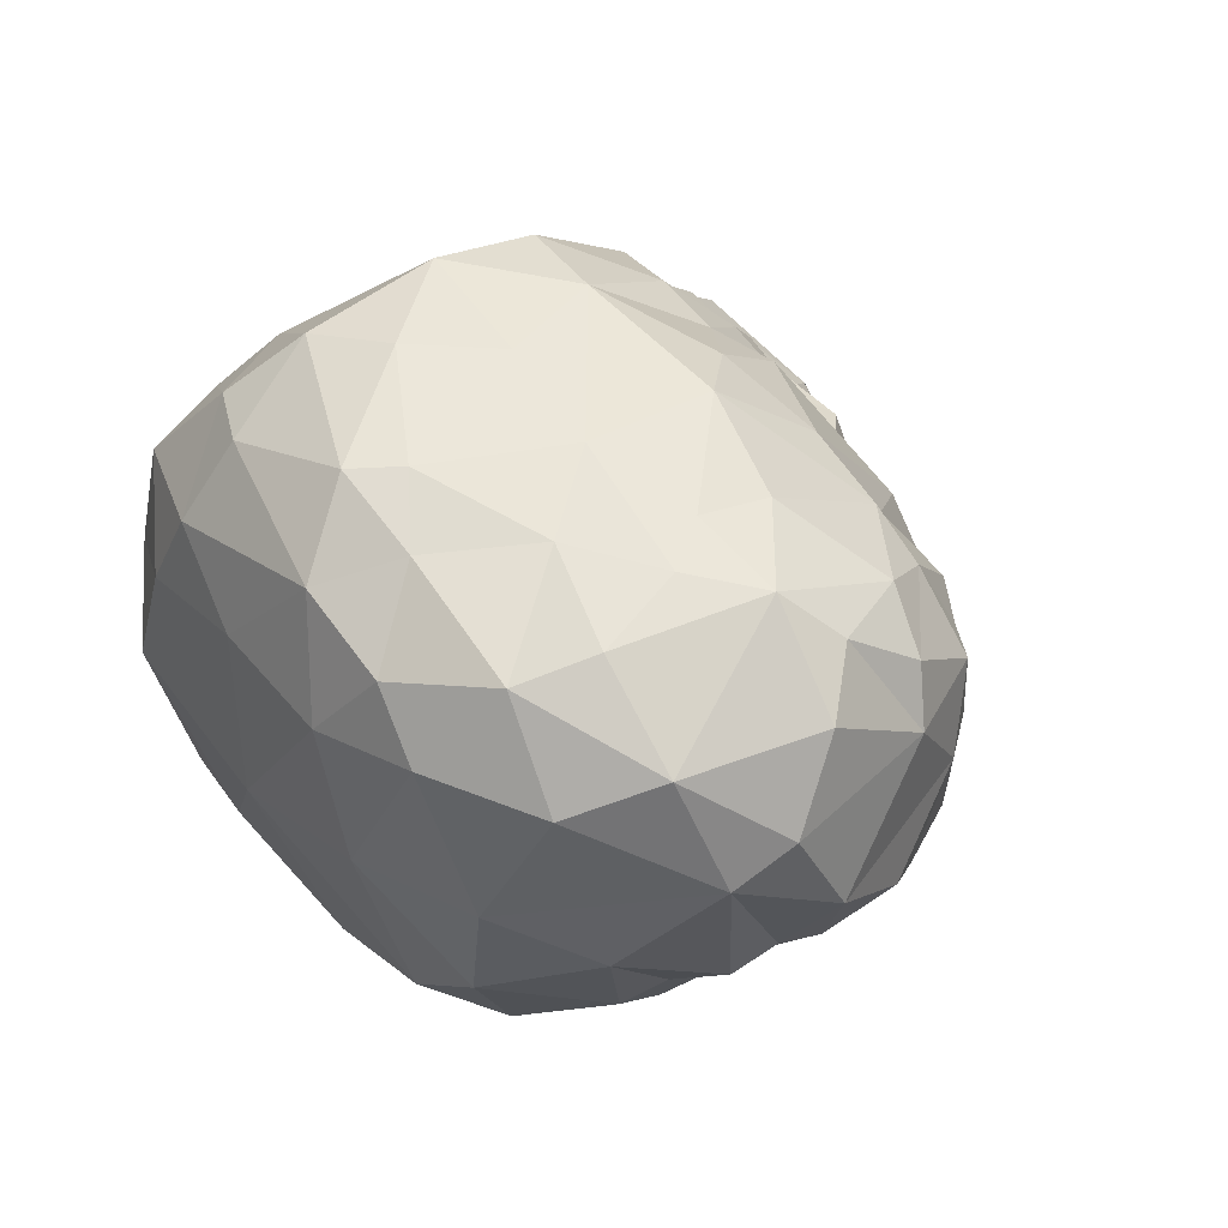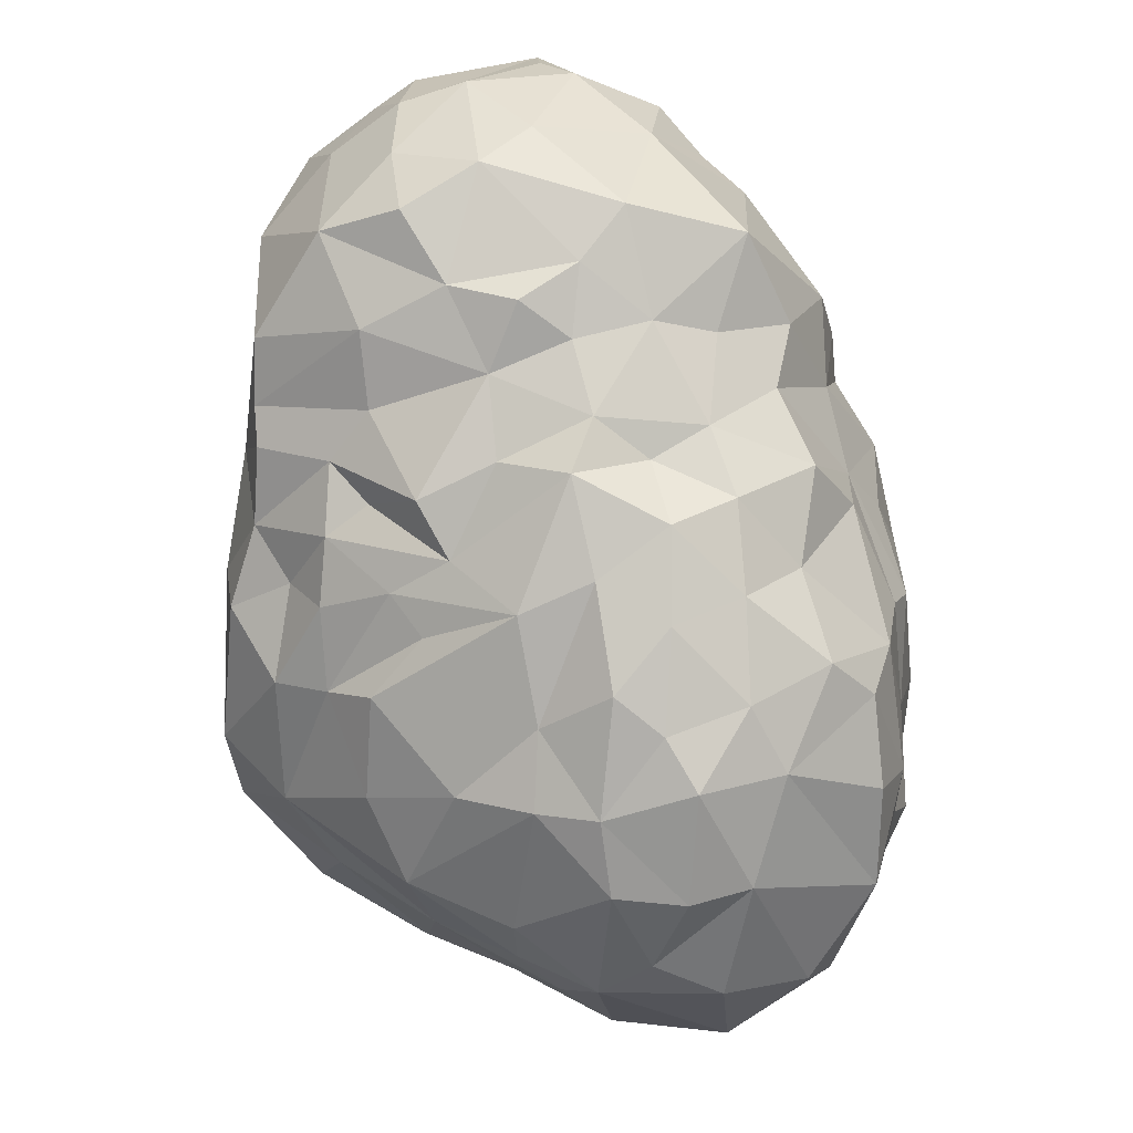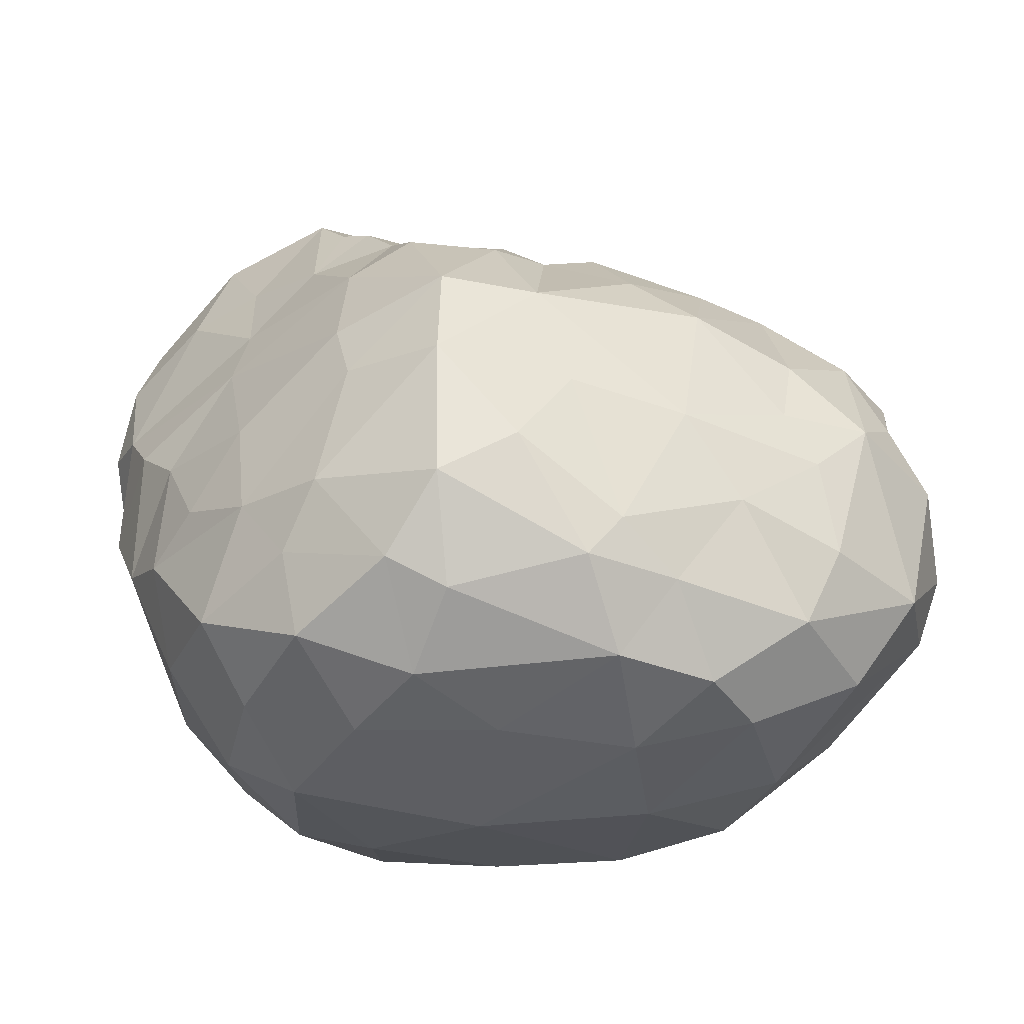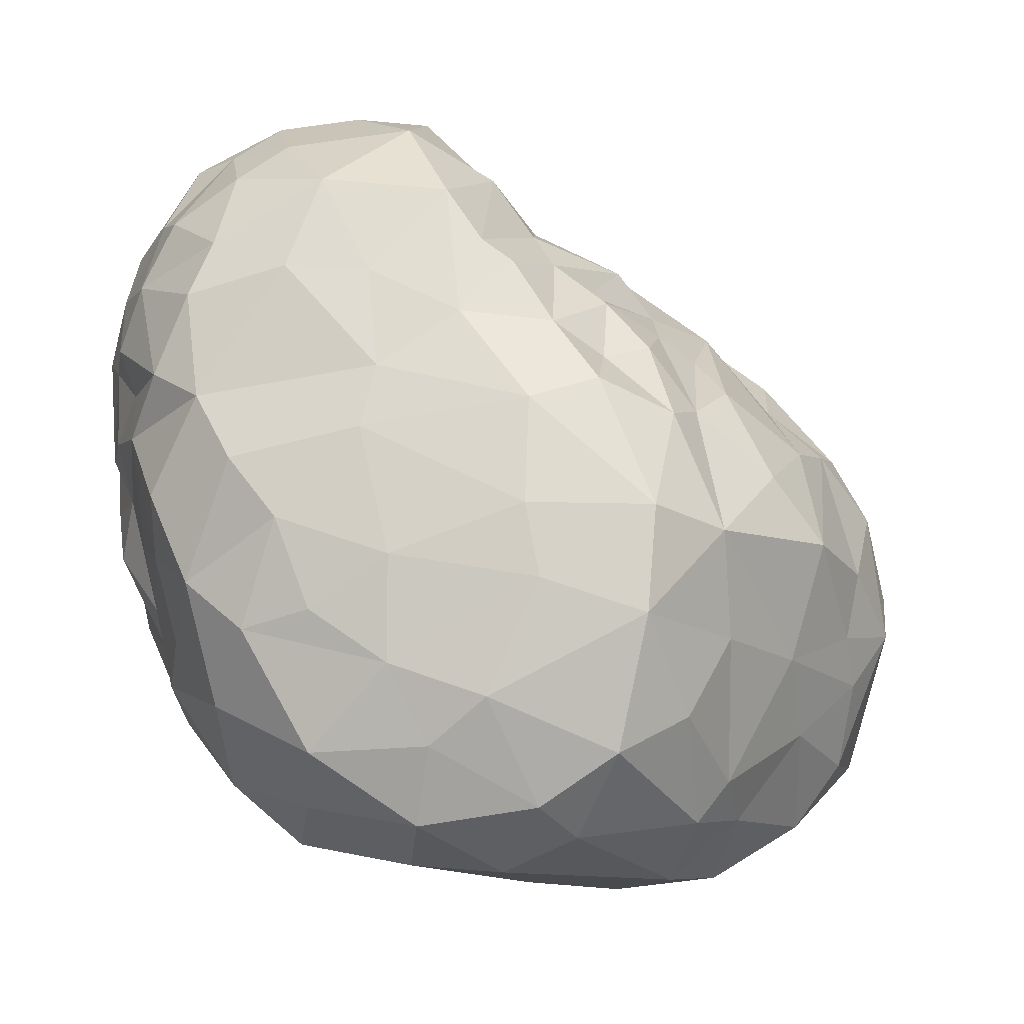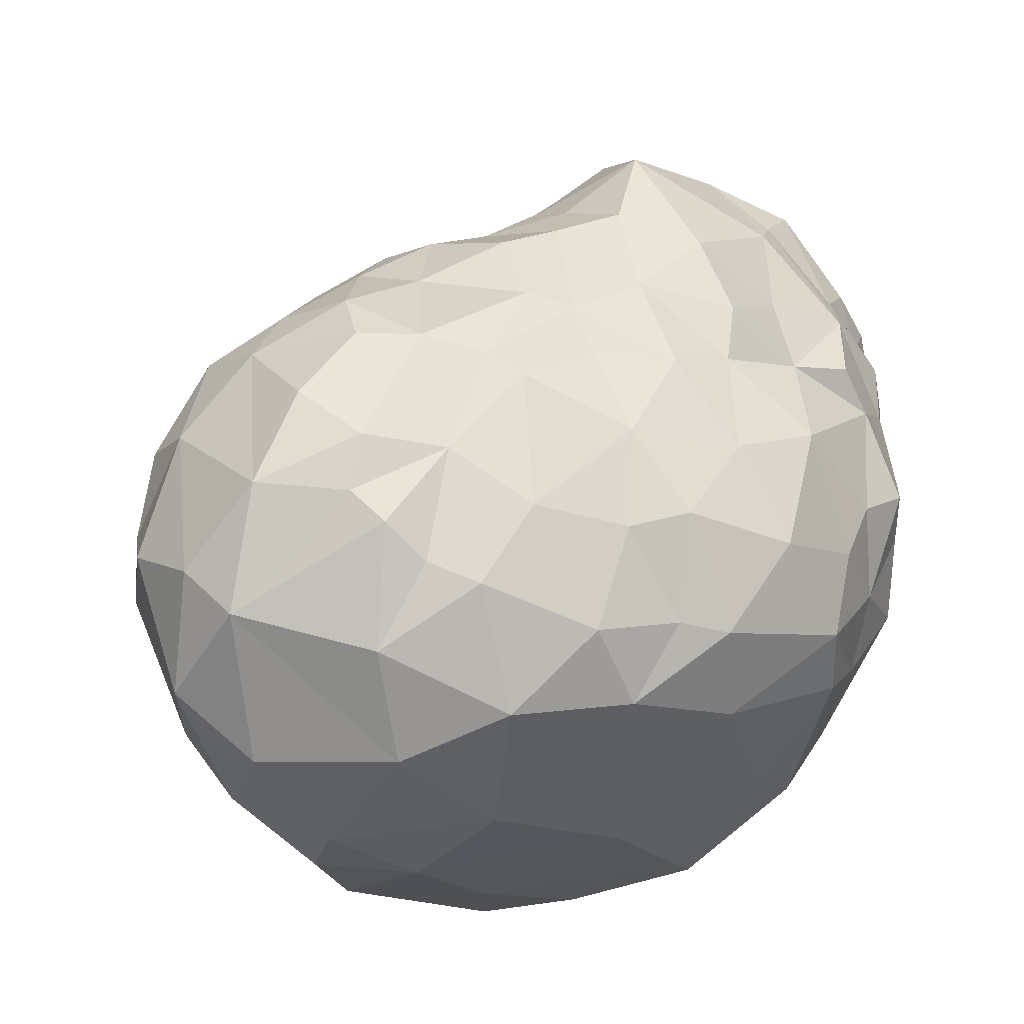
<metadata>
{"format":"obj","ext":"obj","renderer":"f3d","projection":"perspective","resolution":1024,"background":"white","views":[{"elev":16.0,"azim":52.4,"up":"+Z"},{"elev":49.3,"azim":67.3,"up":"+Y"},{"elev":-52.9,"azim":11.1,"up":"+Y"},{"elev":-16.1,"azim":-22.0,"up":"+Y"},{"elev":-16.5,"azim":143.3,"up":"+Y"}]}
</metadata>
<code>
o rock lp
v 0.341 0.2822 -0.2351
v -0.3482 0.647 -0.2465
v 0.03135 0.8301 0.03404
v 0.02861 0.6707 0.2672
v -0.05422 -0.02107 0.1986
v -0.1945 0.8133 -0.2192
v -0.061 0.8648 0.1377
v -0.2795 0.3279 -0.2885
v 0.4961 0.2304 -0.0834
v 0.316 0.6838 0.04349
v 0.3925 0.6092 0.08246
v 0.3967 0.6202 -0.01118
v 0.4691 0.3034 0.1867
v 0.4977 0.3665 0.1369
v 0.4547 0.4795 -0.1464
v 0.5292 0.2836 -0.03642
v 0.448 0.5731 0.06848
v 0.3801 0.2815 0.2445
v 0.1944 0.7125 -0.1763
v 0.2702 0.5357 -0.2495
v 0.04698 0.7733 -0.214
v 0.127 0.4504 -0.3307
v 0.0596 0.5494 -0.3293
v 0.06856 0.3562 -0.3605
v -0.2104 0.2046 -0.2893
v -0.312 0.453 -0.3148
v 0.09373 0.7507 0.145
v 0.08458 0.7187 0.2328
v -0.3497 0.6569 0.2574
v -0.1742 0.7544 0.3198
v 0.02949 0.6416 0.3188
v -0.06188 0.5892 0.3718
v 0.1716 0.6047 0.2629
v 0.007904 0.5597 0.357
v 0.3027 0.4973 0.2811
v 0.1246 0.5061 0.3591
v 0.07398 0.4848 0.4031
v 0.1266 0.3465 0.4206
v 0.01862 0.2355 0.4442
v 0.1079 0.7918 0.04237
v -0.2717 0.4568 0.3054
v 0.2989 0.3674 0.3391
v 0.1552 0.7706 0.08738
v -0.02279 0.8827 0.002974
v -0.1654 0.8953 -0.1416
v -0.4014 0.7284 -0.1718
v -0.3725 0.8505 0.1014
v -0.4002 0.8505 0.0452
v -0.3104 0.9027 0.09517
v -0.2521 0.8501 -0.1909
v -0.00879 0.8675 0.07813
v -0.4697 0.6919 -0.02625
v 0.01881 -0.01587 0.09733
v 0.2935 0.01587 0.02465
v 0.3046 0.08055 -0.1319
v 0.4936 0.1636 0.0385
v -0.3219 0.09346 0.007518
v -0.3754 0.3291 -0.2231
v -0.4354 0.3762 -0.01562
v -0.4766 0.4859 0.07031
v -0.4337 0.5052 0.199
v -0.47 0.5095 -0.03014
v -0.237 0.02653 0.01139
v -0.3755 0.4939 -0.2503
v 0.5056 0.4609 0.02825
v 0.4143 0.3605 -0.1927
v -0.2603 0.6515 0.2952
v 0.1802 0.5454 0.3275
v 0.2463 0.7035 0.09821
v -0.1811 0.9372 -0.008477
v 0.24 0.05414 0.2131
v 0.1931 0.0851 0.285
v 0.371 0.1864 -0.1866
v 0.4177 0.143 0.1456
v -0.4724 0.5415 0.1502
v -0.05785 0.1557 -0.2784
v 0.272 0.233 0.3019
v -0.3514 0.4172 -0.265
v -0.3457 0.5802 -0.2529
v -0.3525 0.6866 -0.2081
v -0.4348 0.6437 -0.1518
v -0.4661 0.6366 -0.1035
v -0.4758 0.6724 0.08231
v 0.4145 0.5344 0.1629
v 0.3098 0.685 -0.04283
v -0.04135 0.6397 -0.3184
v 0.003023 0.2294 -0.3477
v -0.2365 0.4213 -0.3323
v 0.1451 0.7671 -0.07427
v -0.268 0.5558 -0.3063
v 0.1164 0.6247 0.2784
v -0.1018 0.6647 0.3487
v -0.1038 0.4836 0.3997
v 0.02377 0.3561 0.4572
v -0.111 0.3581 0.4047
v -0.2428 0.3058 0.3256
v -0.2352 0.1867 0.3053
v 0.2308 0.6691 0.1791
v -0.2936 0.9223 0.02247
v -0.1408 0.911 0.1575
v -0.4462 0.7475 0.1142
v 0.1675 -0.01546 0.1776
v 0.000882 0.008914 0.2861
v 0.3714 0.06825 0.1141
v 0.415 0.0879 -0.006312
v 0.09649 0.1368 0.3809
v 0.008905 0.0893 0.3836
v -0.04106 0.03456 -0.09045
v -0.1922 0.111 -0.1748
v -0.2936 0.2465 -0.2368
v -0.3852 0.2736 -0.08811
v -0.3938 0.2117 -0.02318
v -0.3733 0.2348 0.2025
v -0.4247 0.2976 0.1459
v -0.4394 0.3872 -0.1104
v -0.4414 0.5383 -0.1522
v -0.4626 0.5023 -0.07797
v -0.2672 0.05164 0.1278
v 0.5329 0.3219 0.06813
v 0.4596 0.4591 0.1691
v 0.4993 0.46 0.09886
v 0.3907 0.5585 -0.1619
v 0.4984 0.3705 -0.1266
v 0.4489 0.5571 -0.03229
v 0.2371 0.7433 0.01077
v 0.3438 0.6374 0.1193
v 0.3755 0.6156 -0.1152
v 0.4093 0.2323 0.2046
v 0.3941 0.3608 0.253
v 0.3684 0.5183 0.2176
v 0.3884 0.322 -0.224
v 0.4061 0.4251 -0.201
v 0.1974 0.6322 -0.2267
v 0.1095 0.7512 -0.1694
v 0.1445 0.6193 -0.2478
v 0.1463 0.5498 -0.2906
v 0.2419 0.5062 -0.281
v 0.2449 0.348 -0.3015
v 0.05525 0.6658 -0.2616
v 0.1399 0.333 -0.3382
v -0.02854 0.5714 -0.3213
v -0.003791 0.448 -0.3625
v 0.06462 0.2352 -0.3331
v -0.1391 0.6761 -0.2835
v -0.1427 0.5887 -0.314
v -0.1213 0.4846 -0.3617
v -0.05983 0.3364 -0.3839
v -0.2223 0.6001 -0.3206
v 0.1537 0.7523 -0.003128
v 0.2251 0.7378 -0.06997
v 0.2782 0.6603 -0.1229
v 0.3336 0.5554 -0.209
v 0.3188 0.4144 -0.2441
v 0.1679 0.2148 -0.3166
v 0.09497 0.1465 -0.2878
v -0.1656 0.2518 -0.3452
v -0.1901 0.3533 -0.3461
v -0.2567 0.6808 -0.2782
v -0.1541 0.7814 -0.2535
v -0.01821 0.7279 -0.2873
v 0.05705 0.8046 -0.1213
v -0.1371 0.6915 0.3375
v 0.1374 0.6719 0.2171
v -0.02643 0.6927 0.2905
v -0.1678 0.5961 0.3462
v -0.02626 0.5102 0.4184
v -0.2538 0.5307 0.3093
v 0.07236 0.5833 0.3438
v 0.226 0.4386 0.3549
v -0.09373 0.2744 0.4044
v 0.01908 0.8021 0.1235
v -0.08033 0.8169 0.2297
v -0.03175 0.7461 0.2411
v 0.1552 0.2332 0.3731
v 0.3106 0.5787 0.189
v -0.05303 0.916 -0.06179
v -0.148 0.9396 0.06493
v -0.2697 0.9147 -0.09493
v -0.3381 0.7596 -0.2001
v -0.4475 0.7621 -0.04907
v -0.3888 0.7891 0.1793
v -0.3242 0.8449 0.1725
v -0.4438 0.7675 0.05019
v -0.2237 0.9144 0.1358
v -0.3208 0.8965 -0.07524
v -0.3692 0.863 -0.0917
v 0.04122 0.8339 -0.05299
v -0.2857 0.7286 -0.2324
v -0.3092 0.7678 0.2653
v -0.1911 0.8639 0.2331
v -0.4195 0.696 0.1985
v 0.3208 0.1598 0.2266
v 0.1532 0.03553 0.2819
v -0.06016 0.03435 0.3202
v 0.2606 0.000679 0.1065
v 0.162 -0.009629 0.03626
v 0.1545 0.03433 -0.1083
v -0.1362 0.1469 0.3547
v -0.183 0.09807 0.2991
v -0.1382 -0.007239 0.1209
v -0.1761 0.01767 0.2446
v 0.2298 0.1247 -0.2404
v 0.2935 0.2575 -0.2711
v -0.2733 0.1126 -0.1368
v -0.3444 0.1911 -0.1285
v -0.408 0.2498 0.04707
v -0.3734 0.1648 0.1055
v -0.4133 0.308 -0.03293
v -0.4017 0.4049 -0.198
v -0.4402 0.3466 0.0607
v -0.4629 0.4042 0.1185
v -0.4368 0.4539 -0.1482
v -0.4431 0.4469 -0.05639
v -0.4687 0.5471 0.04638
v -0.2968 0.09658 0.2203
v -0.3523 0.3555 0.2527
v -0.401 0.427 0.2269
v -0.4464 0.6299 0.1915
v -0.4882 0.6052 0.03755
v -0.4723 0.6022 -0.03652
v -0.399 0.6081 -0.2027
v -0.006068 0.8718 -0.1831
v -0.3142 0.2501 0.2632
f 10 85 125
f 84 17 11
f 12 127 85
f 17 12 11
f 14 119 65
f 129 120 130
f 120 121 84
f 14 65 121
f 15 124 123
f 121 65 17
f 65 119 16
f 125 150 149
f 43 149 40
f 125 149 43
f 69 125 43
f 126 10 69
f 85 150 125
f 127 122 152
f 13 119 14
f 56 16 119
f 130 84 175
f 132 122 15
f 132 66 153
f 66 123 9
f 16 56 9
f 133 135 19
f 138 137 153
f 153 137 20
f 134 139 21
f 134 135 139
f 137 136 135
f 140 24 22
f 137 138 22
f 139 141 86
f 23 141 139
f 23 142 141
f 22 24 142
f 160 144 159
f 160 86 144
f 86 145 144
f 86 141 145
f 141 146 145
f 24 147 142
f 87 147 24
f 144 145 158
f 145 90 148
f 146 90 145
f 142 147 146
f 148 79 158
f 157 8 88
f 147 156 157
f 149 89 40
f 151 19 150
f 151 152 133
f 153 20 152
f 132 153 152
f 203 138 153
f 1 153 131
f 1 203 153
f 154 155 143
f 154 143 140
f 143 155 87
f 87 76 156
f 156 76 25
f 88 8 26
f 158 6 159
f 21 222 161
f 222 21 160
f 187 89 161
f 89 134 161
f 27 28 163
f 172 162 173
f 67 165 30
f 4 31 163
f 164 32 31
f 164 31 4
f 92 165 32
f 67 167 165
f 91 168 36
f 34 168 31
f 32 34 31
f 34 37 168
f 165 93 32
f 166 37 34
f 167 93 165
f 68 169 35
f 33 68 98
f 68 35 98
f 36 169 68
f 37 36 168
f 166 93 94
f 166 94 37
f 41 96 95
f 38 169 36
f 37 38 36
f 95 96 170
f 42 38 77
f 94 170 39
f 170 198 39
f 40 27 43
f 7 172 171
f 171 173 28
f 172 30 162
f 190 30 172
f 29 67 189
f 191 29 189
f 61 167 29
f 61 217 41
f 41 216 96
f 96 223 97
f 39 198 107
f 39 107 106
f 39 174 38
f 42 18 129
f 42 129 130
f 35 42 130
f 43 98 69
f 43 163 98
f 177 100 7
f 180 48 186
f 181 47 101
f 47 49 48
f 177 184 100
f 178 99 70
f 185 49 99
f 89 187 40
f 159 45 222
f 222 45 176
f 44 51 3
f 81 46 80
f 180 46 52
f 52 183 180
f 80 188 2
f 189 182 181
f 101 183 83
f 183 52 83
f 193 102 71
f 103 102 193
f 201 5 194
f 194 5 103
f 71 102 195
f 102 53 196
f 5 200 53
f 104 56 74
f 195 54 104
f 196 54 195
f 102 196 195
f 105 55 9
f 54 55 105
f 196 197 54
f 55 73 9
f 197 202 55
f 108 155 197
f 109 76 108
f 77 192 128
f 174 72 77
f 106 107 193
f 194 103 107
f 215 118 201
f 25 76 109
f 202 154 203
f 74 56 13
f 128 192 74
f 204 110 25
f 205 110 204
f 57 112 205
f 57 205 204
f 97 113 215
f 205 58 110
f 110 58 8
f 205 111 58
f 205 112 111
f 112 208 111
f 207 206 112
f 112 206 208
f 114 206 207
f 210 59 208
f 206 114 210
f 209 64 78
f 111 115 209
f 115 212 209
f 208 115 111
f 210 60 59
f 114 217 211
f 217 61 211
f 210 211 60
f 114 216 217
f 212 64 209
f 117 116 213
f 59 60 213
f 211 61 60
f 60 61 75
f 60 75 214
f 117 82 116
f 117 220 82
f 82 81 116
f 117 62 220
f 214 220 62
f 219 220 214
f 75 218 83
f 63 204 109
f 63 57 204
f 199 97 215
f 216 41 217
f 61 29 218
f 218 29 191
f 83 218 191
f 83 191 101
f 83 52 219
f 52 82 220
f 52 46 82
f 79 116 221
f 78 64 26
f 110 8 156
f 204 25 109
f 110 156 25
f 69 10 125
f 126 11 10
f 175 84 126
f 126 84 11
f 10 12 85
f 10 11 12
f 129 13 120
f 13 14 120
f 120 14 121
f 123 132 15
f 15 122 124
f 130 120 84
f 84 121 17
f 16 123 65
f 123 124 65
f 12 124 127
f 127 124 122
f 12 17 124
f 17 65 124
f 149 150 89
f 175 126 69
f 85 151 150
f 85 127 151
f 129 18 13
f 128 13 18
f 74 13 128
f 13 56 119
f 66 132 123
f 132 152 122
f 131 66 9
f 9 123 16
f 19 135 134
f 133 20 135
f 20 137 135
f 21 139 160
f 139 135 23
f 23 135 136
f 136 137 22
f 138 140 22
f 160 139 86
f 22 142 23
f 136 22 23
f 141 142 146
f 24 140 143
f 24 143 87
f 158 145 148
f 146 147 157
f 147 87 156
f 148 90 79
f 90 88 26
f 146 88 90
f 146 157 88
f 150 19 89
f 19 151 133
f 151 127 152
f 152 20 133
f 66 131 153
f 138 154 140
f 203 154 138
f 154 202 155
f 87 155 76
f 8 157 156
f 26 8 78
f 90 26 64
f 79 90 64
f 158 79 2
f 188 158 2
f 6 158 188
f 159 144 158
f 222 160 159
f 161 134 21
f 89 19 134
f 28 164 4
f 28 173 164
f 173 162 164
f 162 92 164
f 98 163 91
f 28 4 163
f 31 168 91
f 163 31 91
f 30 165 162
f 162 165 92
f 164 92 32
f 98 91 33
f 33 91 36
f 32 93 166
f 32 166 34
f 93 167 41
f 68 33 36
f 93 41 95
f 37 94 38
f 93 95 94
f 94 95 170
f 169 38 42
f 38 174 77
f 38 94 39
f 170 96 97
f 170 97 198
f 40 171 27
f 27 171 28
f 171 172 173
f 190 189 30
f 189 67 30
f 67 29 167
f 167 61 41
f 198 97 199
f 107 198 194
f 39 106 174
f 174 106 72
f 42 77 18
f 130 175 35
f 35 169 42
f 175 98 35
f 69 98 175
f 163 43 27
f 176 177 44
f 176 45 70
f 176 70 177
f 44 177 7
f 45 178 70
f 46 186 179
f 46 180 186
f 179 186 178
f 186 185 178
f 181 182 47
f 191 181 101
f 182 190 184
f 182 184 49
f 183 47 48
f 101 47 183
f 182 49 47
f 49 184 99
f 50 179 178
f 50 178 45
f 183 48 180
f 100 184 190
f 70 99 177
f 177 99 184
f 178 185 99
f 185 186 49
f 186 48 49
f 187 3 40
f 187 176 44
f 187 44 3
f 161 222 187
f 222 176 187
f 159 6 45
f 3 51 171
f 3 171 40
f 51 7 171
f 44 7 51
f 7 100 190
f 7 190 172
f 81 82 46
f 46 179 80
f 80 179 188
f 188 179 50
f 188 50 6
f 6 50 45
f 189 181 191
f 189 190 182
f 72 71 192
f 72 193 71
f 201 200 5
f 192 71 104
f 71 195 104
f 192 104 74
f 103 5 102
f 5 53 102
f 104 54 105
f 104 105 56
f 53 108 196
f 200 63 53
f 53 63 108
f 196 108 197
f 54 197 55
f 202 203 73
f 73 203 1
f 73 55 202
f 197 155 202
f 108 76 155
f 128 18 77
f 77 72 192
f 107 103 193
f 106 193 72
f 198 199 194
f 194 199 201
f 199 215 201
f 200 201 118
f 200 118 63
f 108 63 109
f 73 1 131
f 9 73 131
f 56 105 9
f 57 207 112
f 118 215 207
f 215 113 207
f 113 114 207
f 58 111 209
f 208 206 210
f 113 216 114
f 223 216 113
f 58 209 78
f 115 213 212
f 208 213 115
f 59 213 208
f 210 114 211
f 212 116 64
f 212 213 116
f 117 213 62
f 62 60 214
f 213 60 62
f 214 75 219
f 75 83 219
f 75 61 218
f 63 118 57
f 57 118 207
f 97 223 113
f 223 96 216
f 220 219 52
f 116 81 221
f 221 81 80
f 221 80 2
f 79 221 2
f 64 116 79
f 58 78 8

</code>
